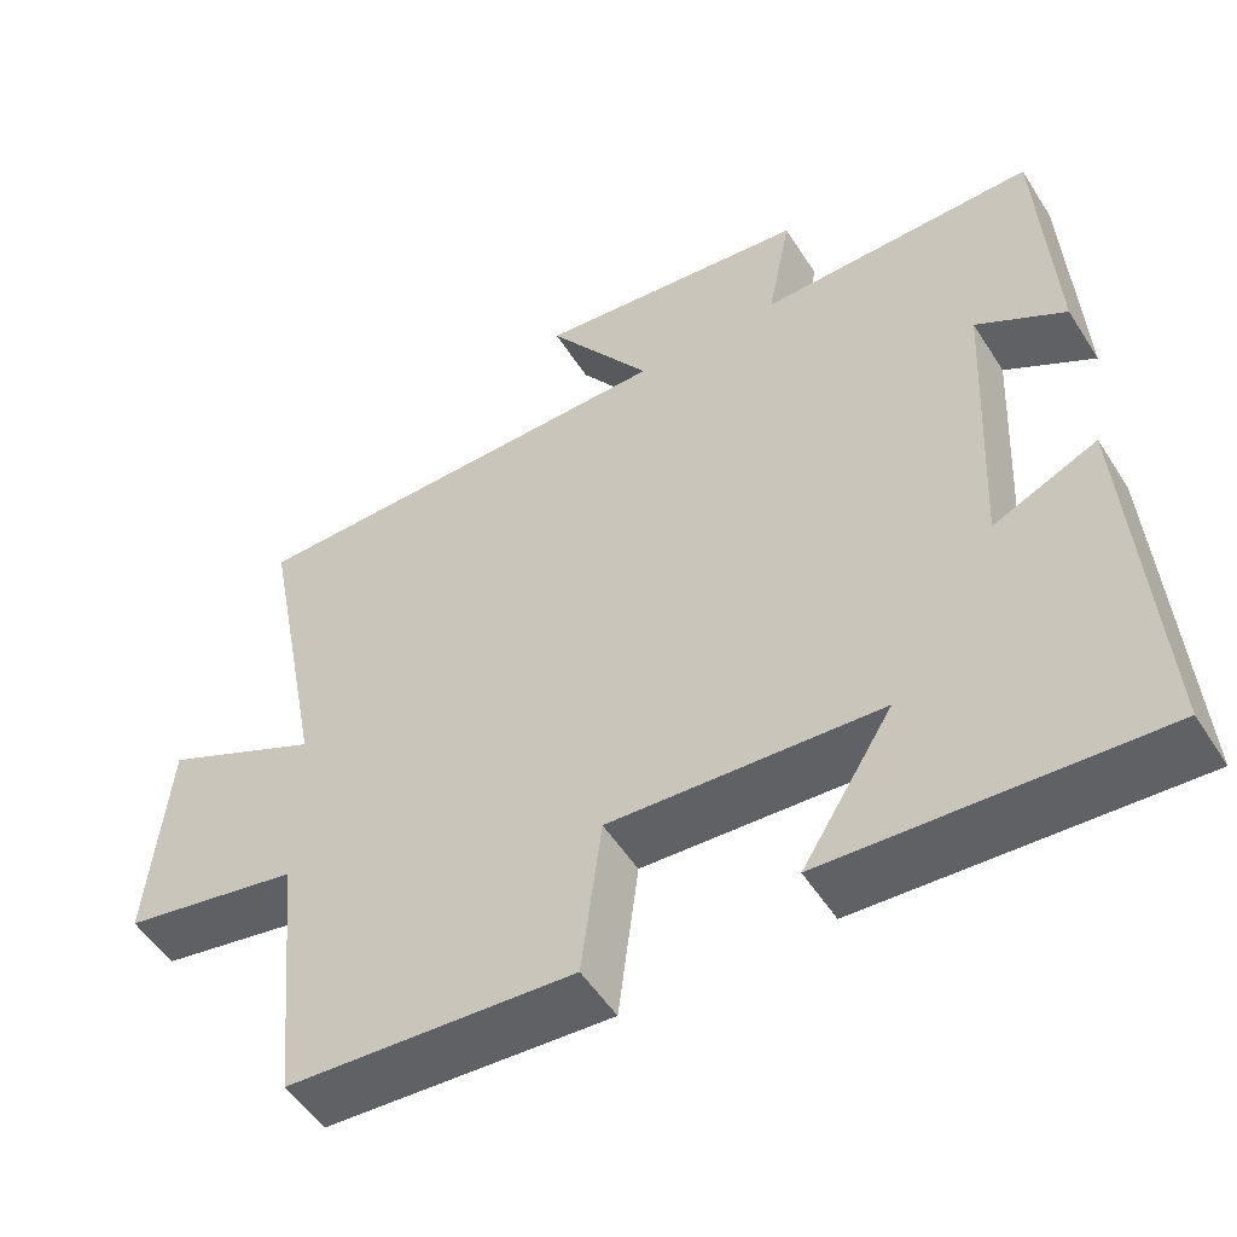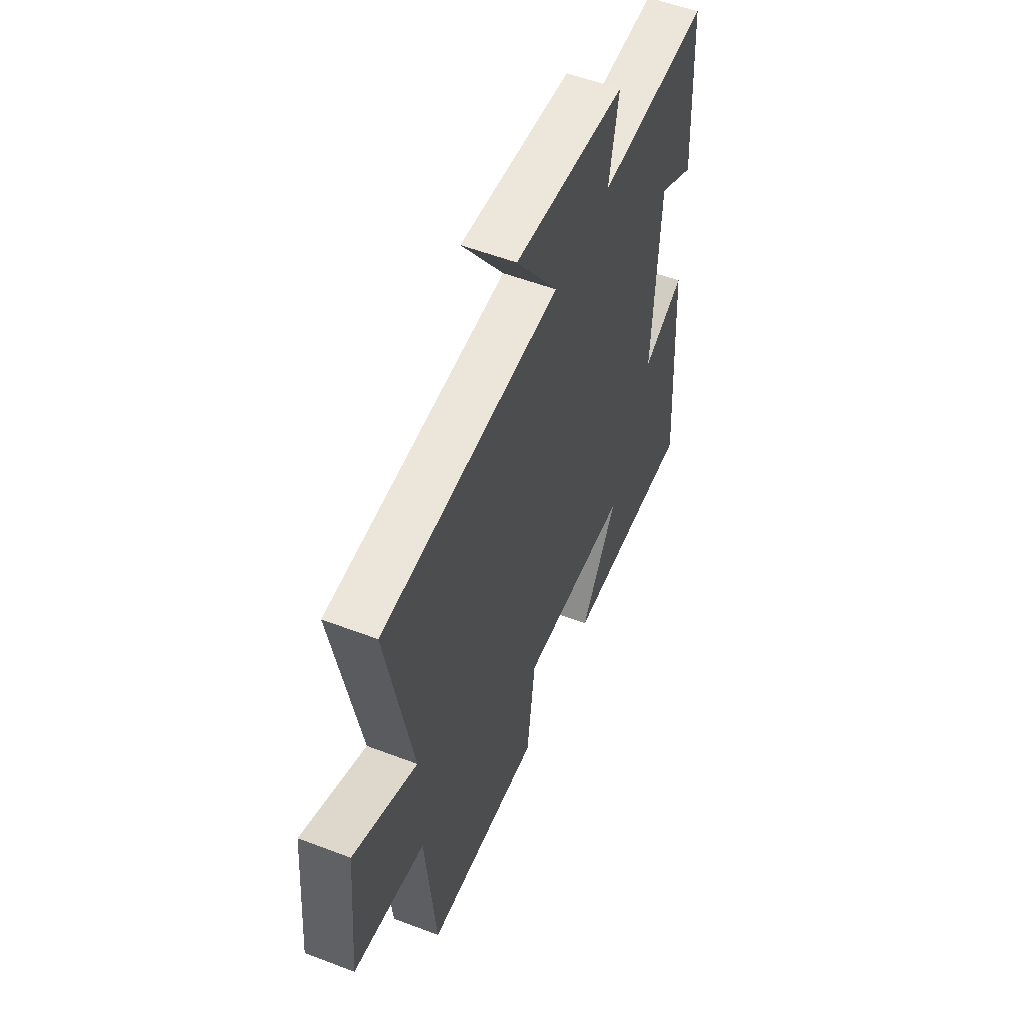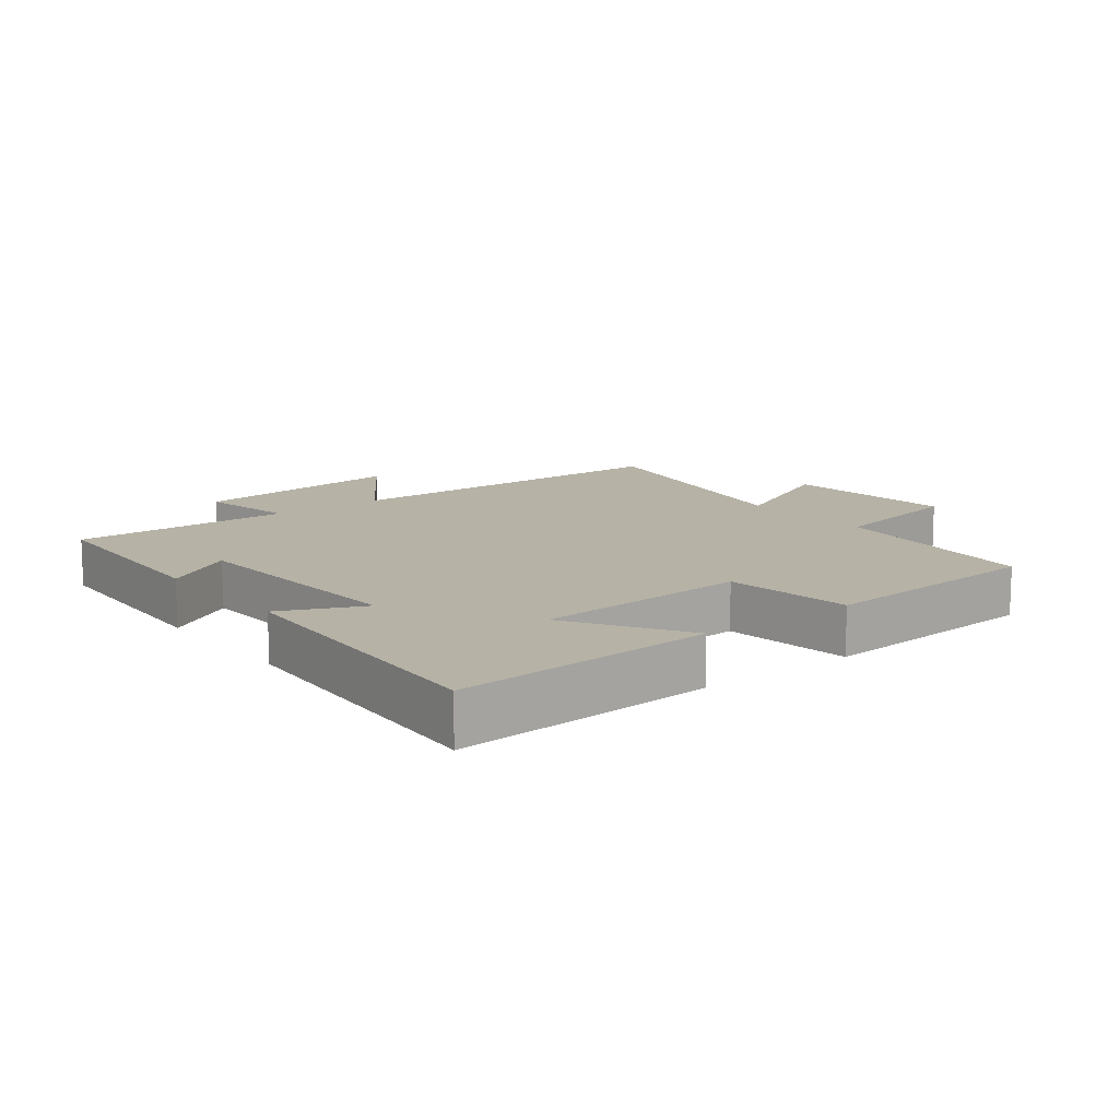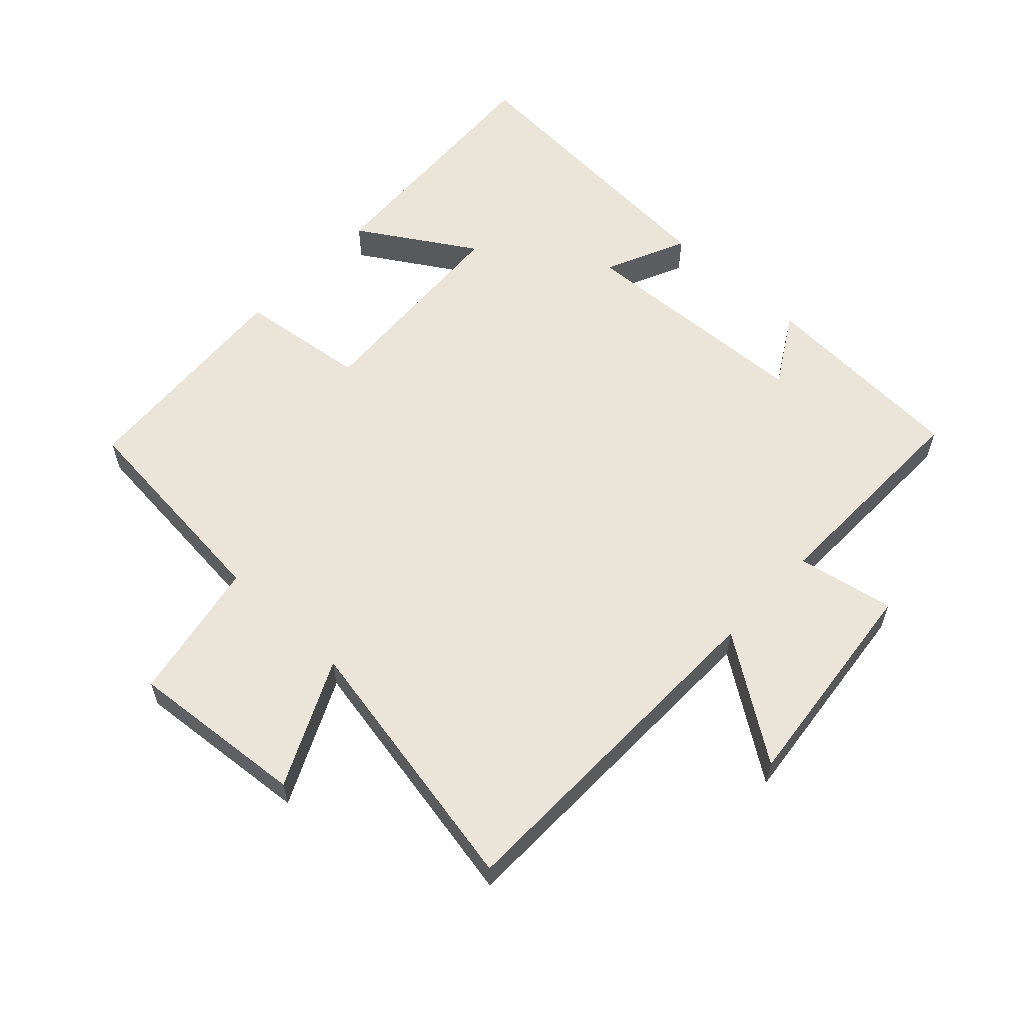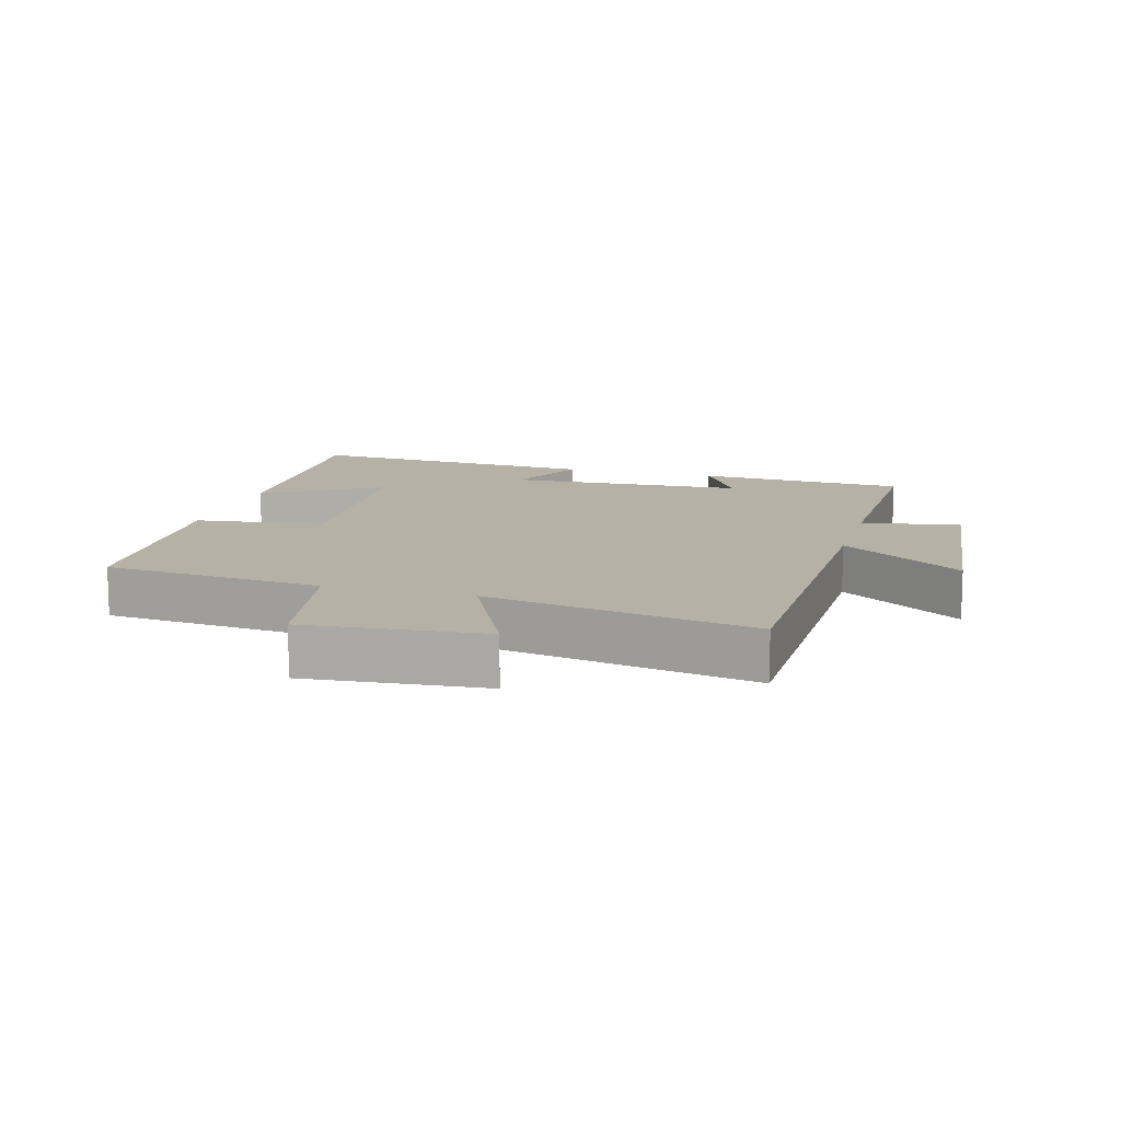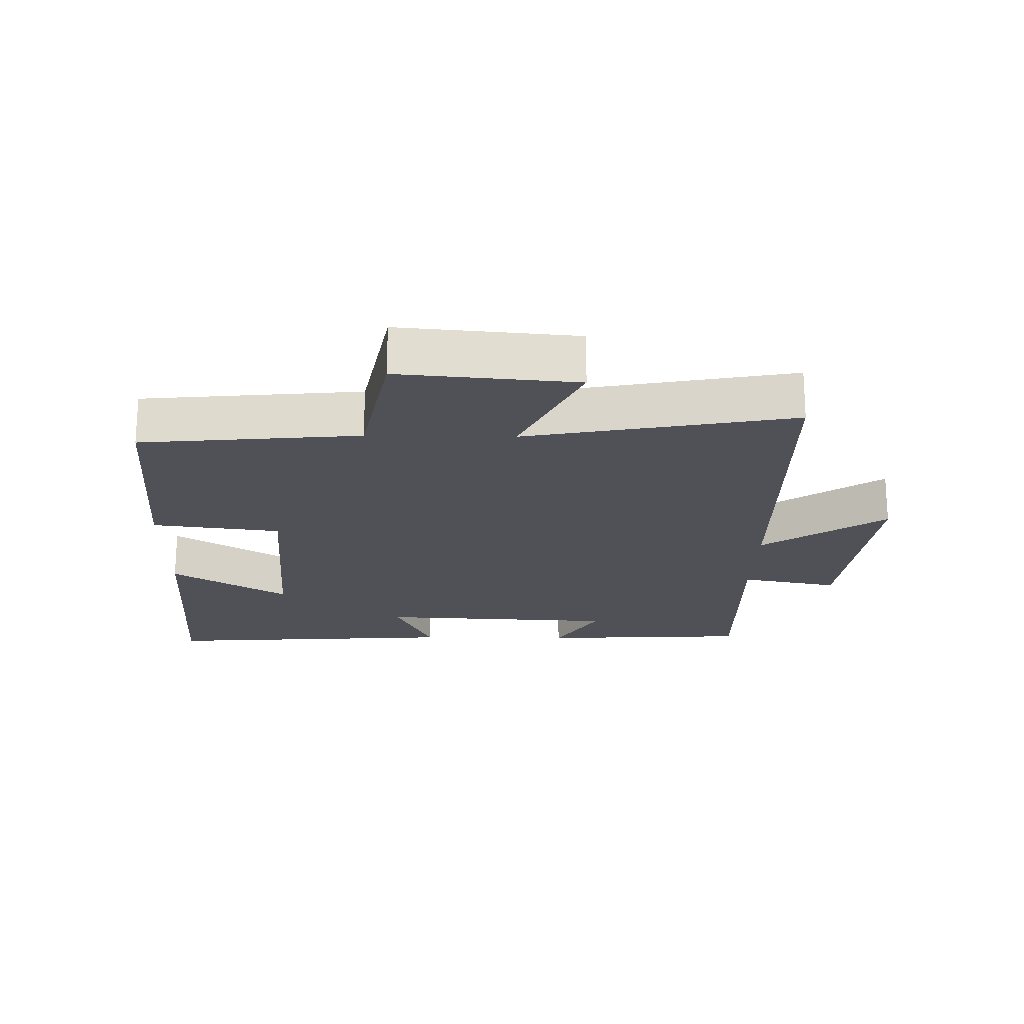
<metadata>
{"format":"obj","ext":"obj","renderer":"f3d","projection":"perspective","resolution":1024,"background":"white","views":[{"elev":-52.4,"azim":31.7,"up":"+Z"},{"elev":54.8,"azim":-68.0,"up":"+Z"},{"elev":12.2,"azim":142.0,"up":"+Y"},{"elev":59.0,"azim":-46.8,"up":"+Y"},{"elev":12.0,"azim":-74.2,"up":"+Y"},{"elev":-20.5,"azim":-91.0,"up":"+Y"}]}
</metadata>
<code>
v -0.468 0.07 -0.476
v -0.5 0.07 -0.14
v -0.718 0.07 -0.098
v -0.694 0.07 0.174
v -0.5 0.07 0.082
v -0.578 0.07 0.492
v -0.036 0.07 0.5
v -0.165 0.07 0.688
v 0.173 0.07 0.65
v 0.144 0.07 0.5
v 0.483 0.07 0.506
v 0.5 0.07 0.182
v 0.391 0.07 0.247
v 0.373 0.07 -0.121
v 0.5 0.07 -0.064
v 0.531 0.07 -0.523
v 0.13 0.07 -0.5
v 0.241 0.07 -0.322
v -0.091 0.07 -0.302
v -0.116 0.07 -0.5
v -0.468 0 -0.476
v -0.5 0 -0.14
v -0.718 0 -0.098
v -0.694 0 0.174
v -0.5 0 0.082
v -0.578 0 0.492
v -0.036 0 0.5
v -0.165 0 0.688
v 0.173 0 0.65
v 0.144 0 0.5
v 0.483 0 0.506
v 0.5 0 0.182
v 0.391 0 0.247
v 0.373 0 -0.121
v 0.5 0 -0.064
v 0.531 0 -0.523
v 0.13 0 -0.5
v 0.241 0 -0.322
v -0.091 0 -0.302
v -0.116 0 -0.5
f 19 20 1 2
f 18 19 2
f 15 16 17 18
f 14 15 18
f 13 14 18 2
f 10 11 12 13
f 10 13 2 3
f 7 8 9 10
f 5 6 7 10
f 5 10 3
f 3 4 5
f 22 21 40 39
f 22 39 38
f 38 37 36 35
f 38 35 34
f 22 38 34 33
f 33 32 31 30
f 23 22 33 30
f 30 29 28 27
f 30 27 26 25
f 23 30 25
f 25 24 23
f 1 21 22 2
f 2 22 23 3
f 3 23 24 4
f 4 24 25 5
f 5 25 26 6
f 6 26 27 7
f 7 27 28 8
f 8 28 29 9
f 9 29 30 10
f 10 30 31 11
f 11 31 32 12
f 12 32 33 13
f 13 33 34 14
f 14 34 35 15
f 15 35 36 16
f 16 36 37 17
f 17 37 38 18
f 18 38 39 19
f 19 39 40 20
f 20 40 21 1

</code>
